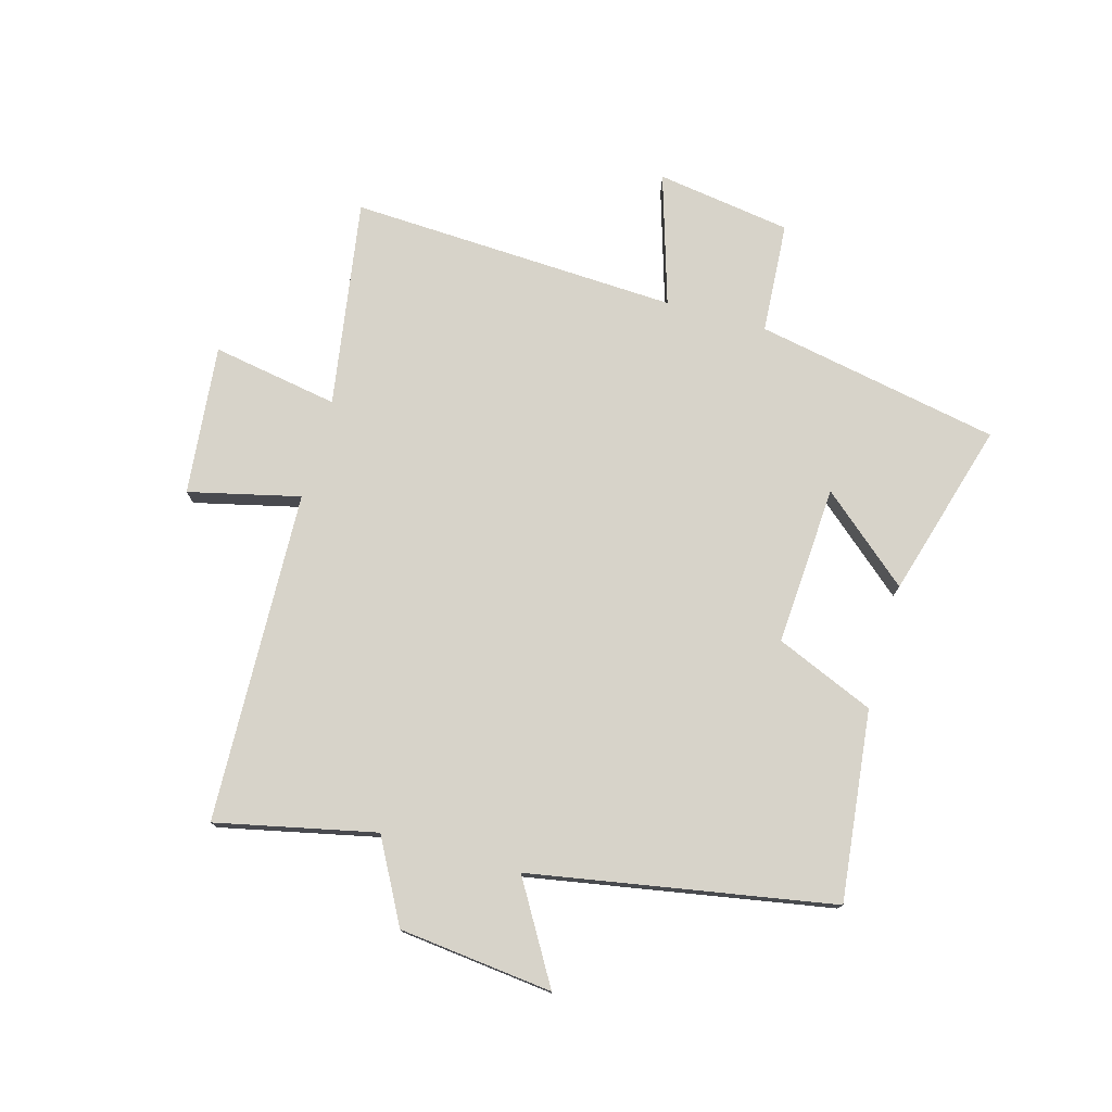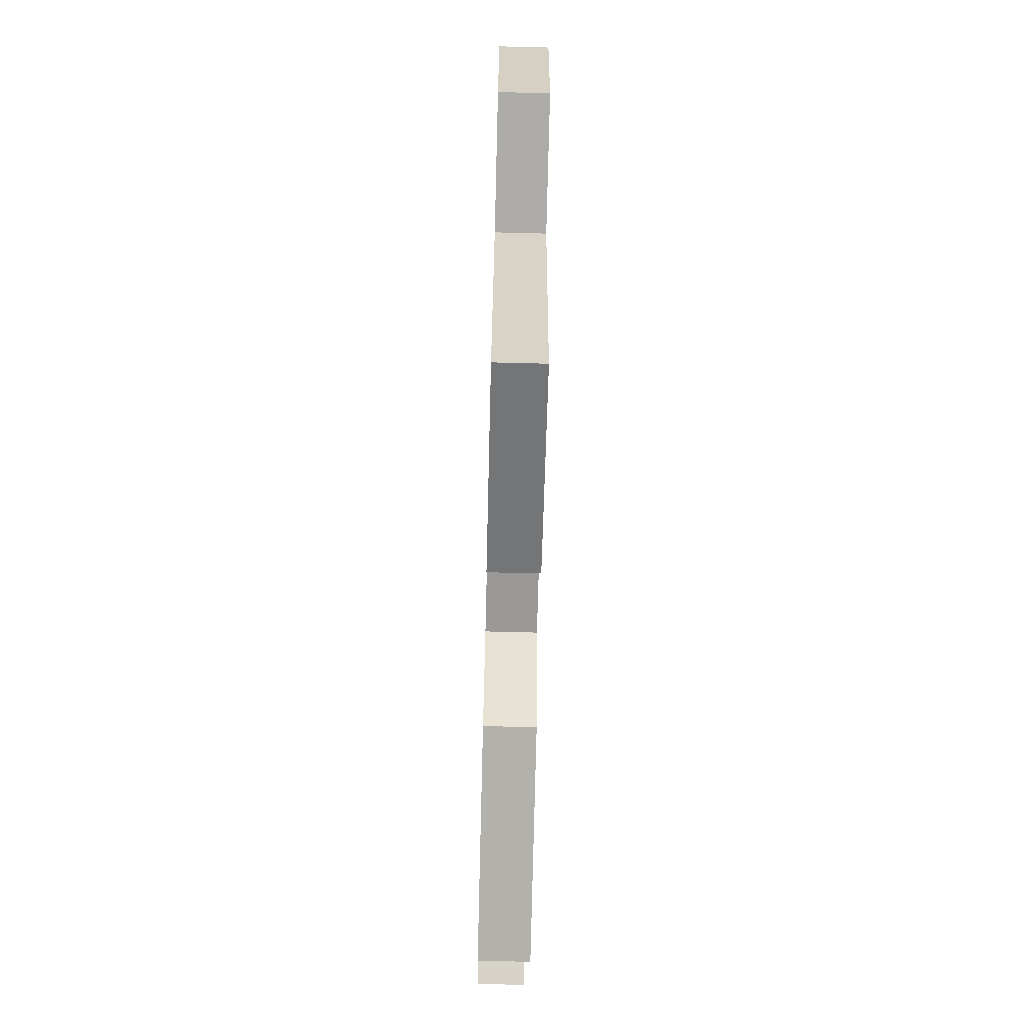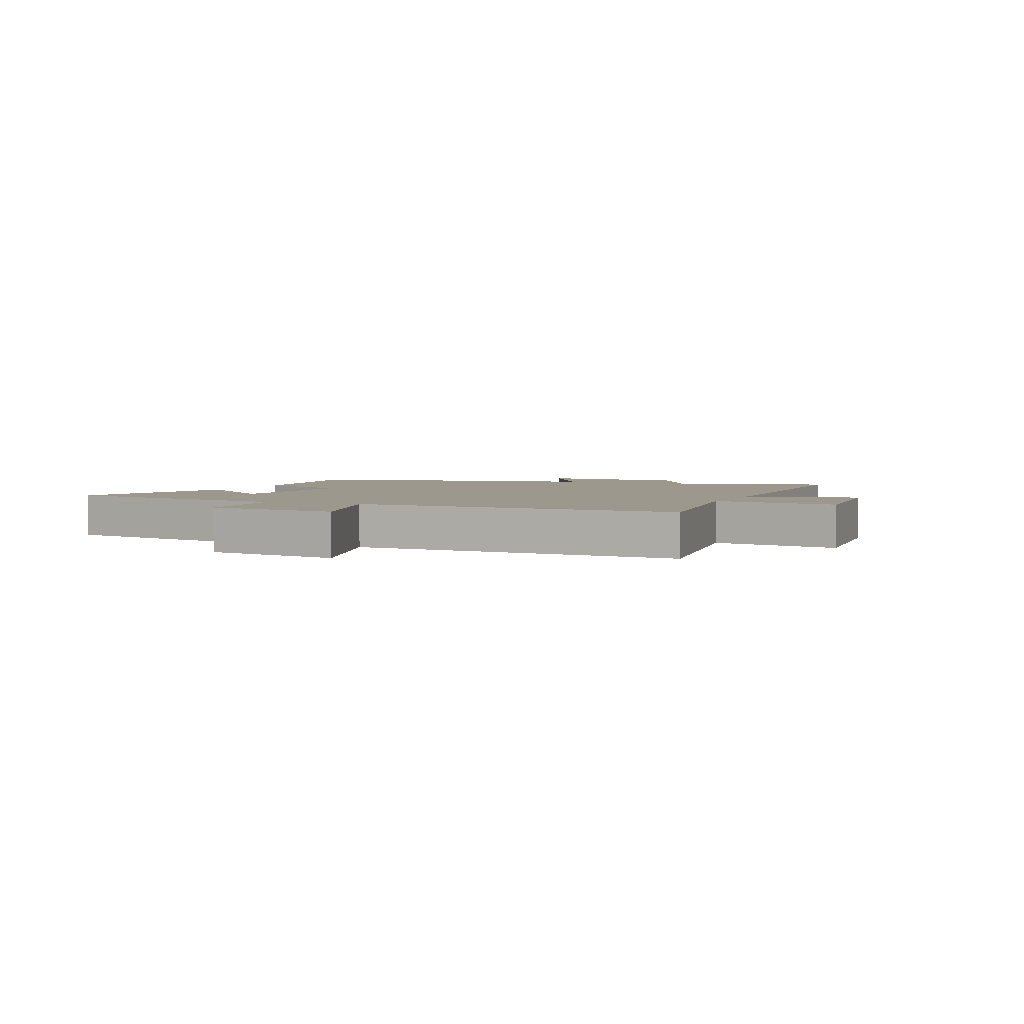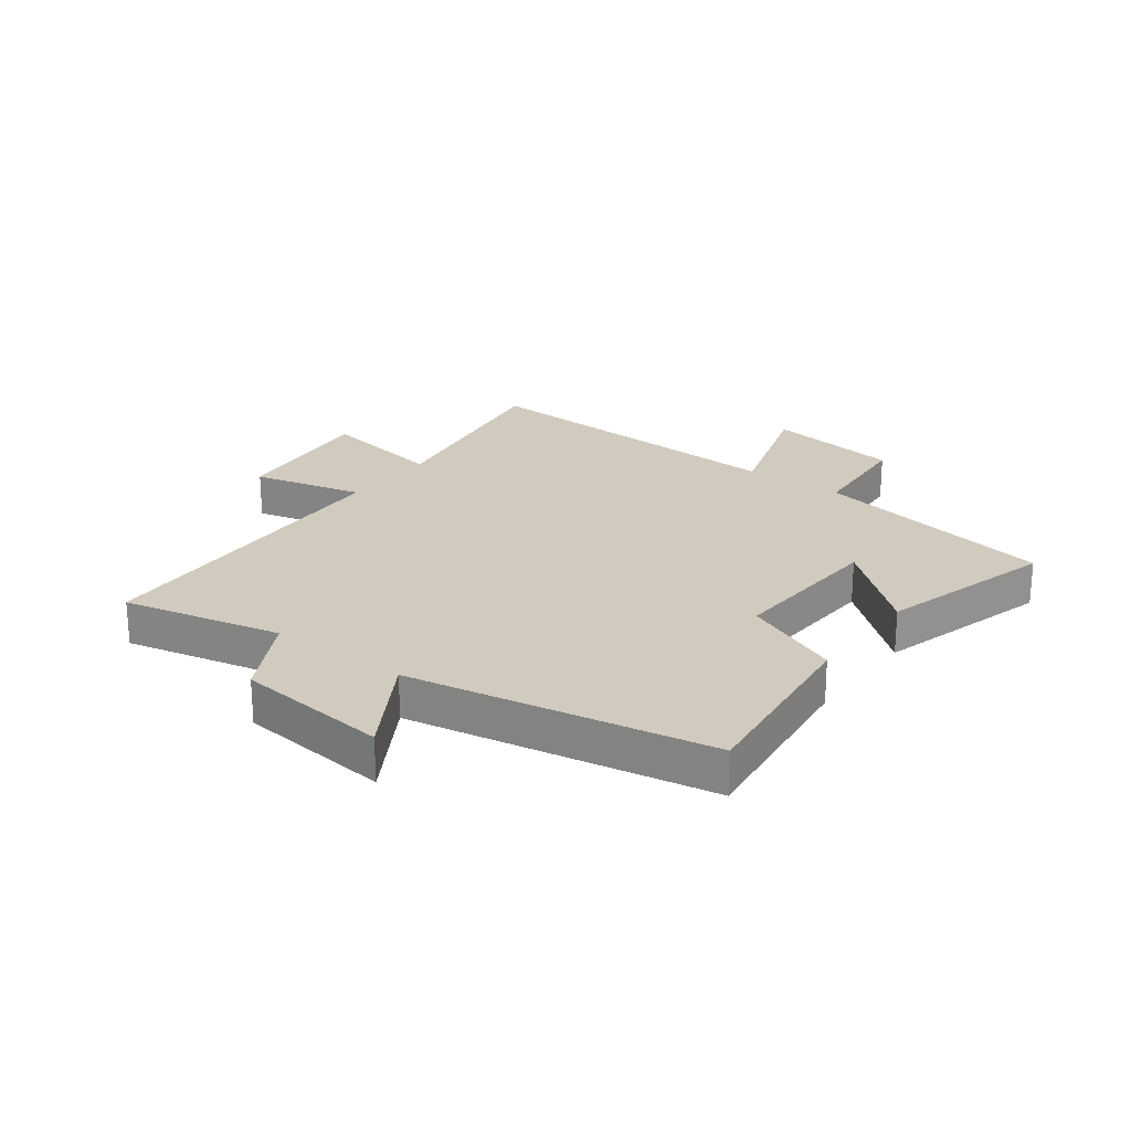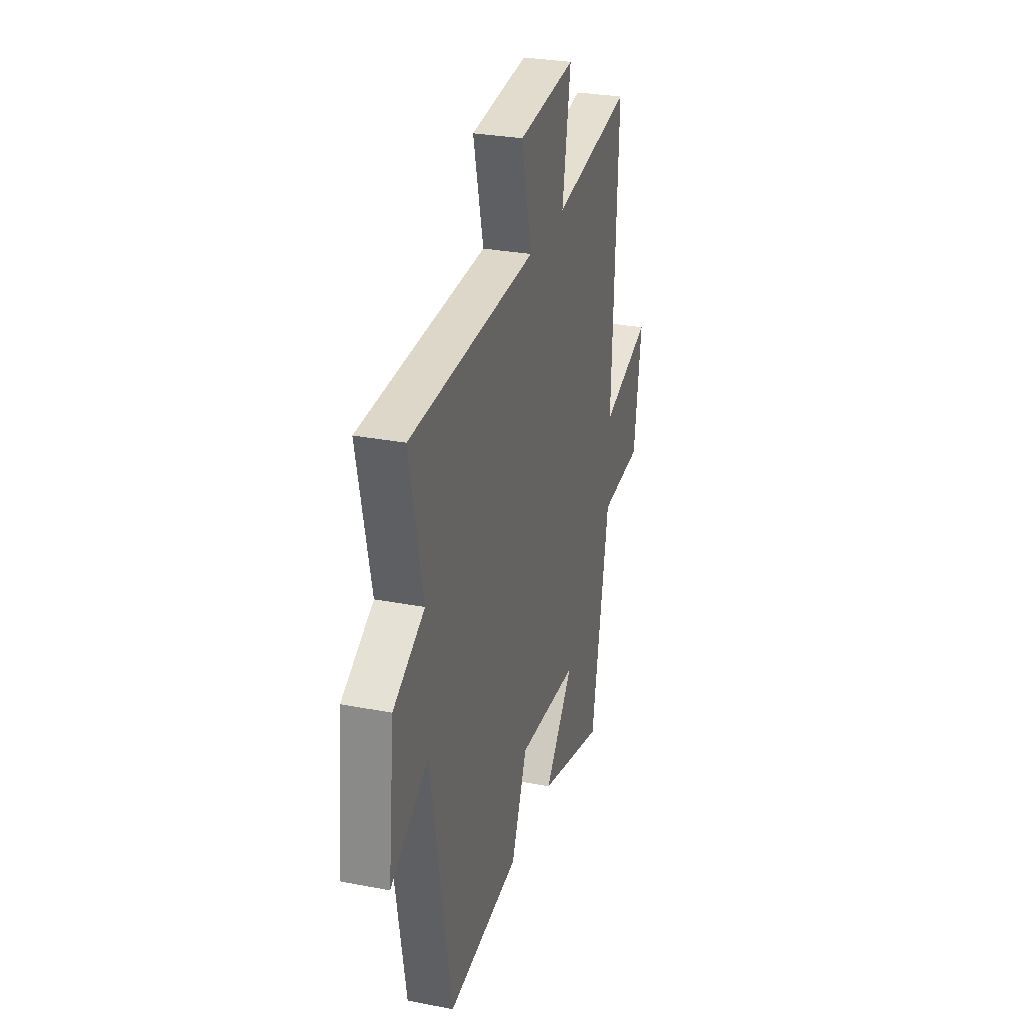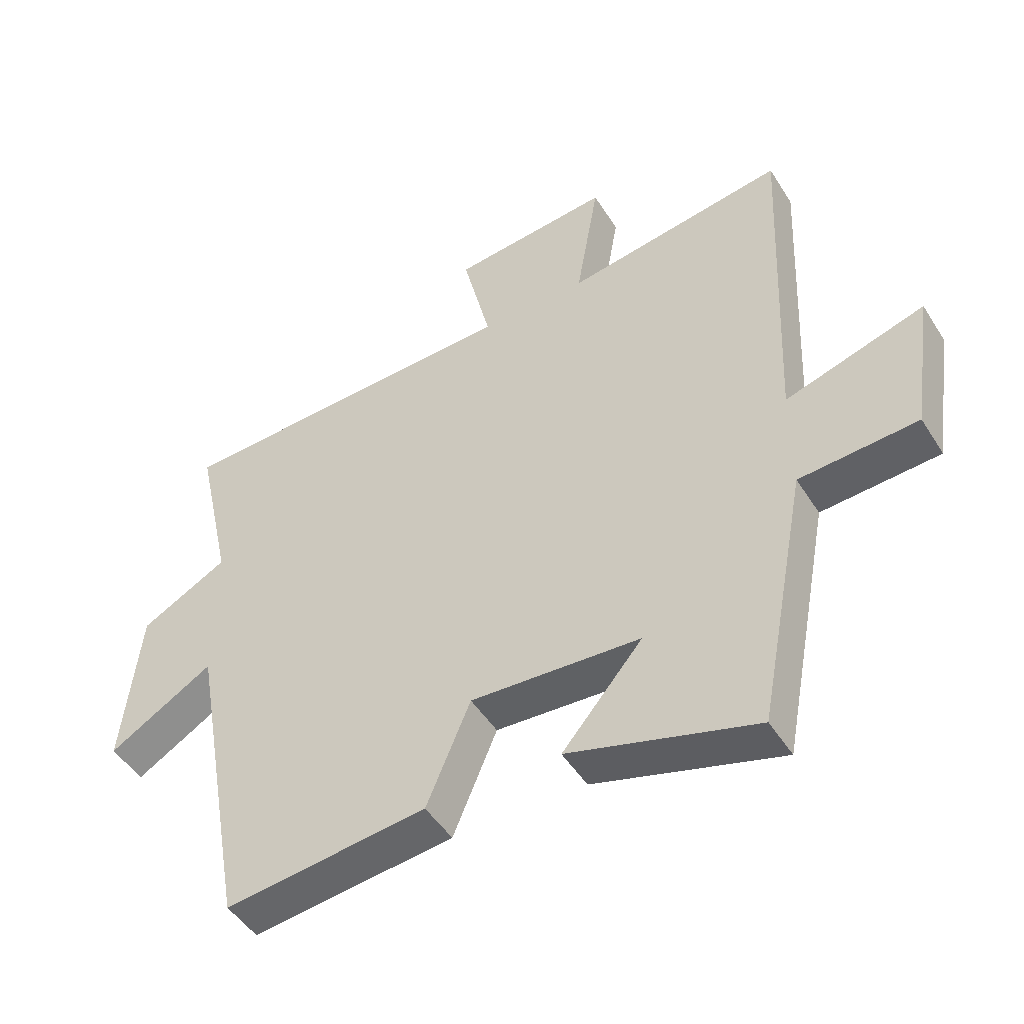
<metadata>
{"format":"obj","ext":"obj","renderer":"f3d","projection":"perspective","resolution":1024,"background":"white","views":[{"elev":76.4,"azim":105.8,"up":"+Y"},{"elev":-72.5,"azim":-91.4,"up":"+Z"},{"elev":3.1,"azim":-66.5,"up":"+Y"},{"elev":23.5,"azim":126.6,"up":"+Y"},{"elev":29.0,"azim":106.1,"up":"+Z"},{"elev":-48.0,"azim":-149.2,"up":"+Z"}]}
</metadata>
<code>
v 0.409 0.07 -0.537
v 0.088 0.07 -0.5
v 0.018 0.07 -0.334
v -0.252 0.07 -0.35
v -0.124 0.07 -0.5
v -0.421 0.07 -0.585
v -0.5 0.07 -0.172
v -0.688 0.07 -0.159
v -0.722 0.07 0.069
v -0.5 0.07 0
v -0.525 0.07 0.556
v -0.174 0.07 0.5
v -0.211 0.07 0.714
v 0.043 0.07 0.688
v -0.002 0.07 0.5
v 0.559 0.07 0.479
v 0.5 0.07 0.21
v 0.639 0.07 0.135
v 0.667 0.07 -0.125
v 0.5 0.07 -0.026
v 0.409 0 -0.537
v 0.088 0 -0.5
v 0.018 0 -0.334
v -0.252 0 -0.35
v -0.124 0 -0.5
v -0.421 0 -0.585
v -0.5 0 -0.172
v -0.688 0 -0.159
v -0.722 0 0.069
v -0.5 0 0
v -0.525 0 0.556
v -0.174 0 0.5
v -0.211 0 0.714
v 0.043 0 0.688
v -0.002 0 0.5
v 0.559 0 0.479
v 0.5 0 0.21
v 0.639 0 0.135
v 0.667 0 -0.125
v 0.5 0 -0.026
f 17 18 19 20
f 1 2 3
f 20 1 3
f 17 20 3
f 17 3 4
f 16 17 4
f 15 16 4
f 12 13 14 15
f 12 15 4
f 10 11 12 4
f 7 8 9 10
f 7 10 4
f 4 5 6 7
f 40 39 38 37
f 23 22 21
f 23 21 40
f 23 40 37
f 24 23 37
f 24 37 36
f 24 36 35
f 35 34 33 32
f 24 35 32
f 24 32 31 30
f 30 29 28 27
f 24 30 27
f 27 26 25 24
f 1 21 22 2
f 2 22 23 3
f 3 23 24 4
f 4 24 25 5
f 5 25 26 6
f 6 26 27 7
f 7 27 28 8
f 8 28 29 9
f 9 29 30 10
f 10 30 31 11
f 11 31 32 12
f 12 32 33 13
f 13 33 34 14
f 14 34 35 15
f 15 35 36 16
f 16 36 37 17
f 17 37 38 18
f 18 38 39 19
f 19 39 40 20
f 20 40 21 1

</code>
